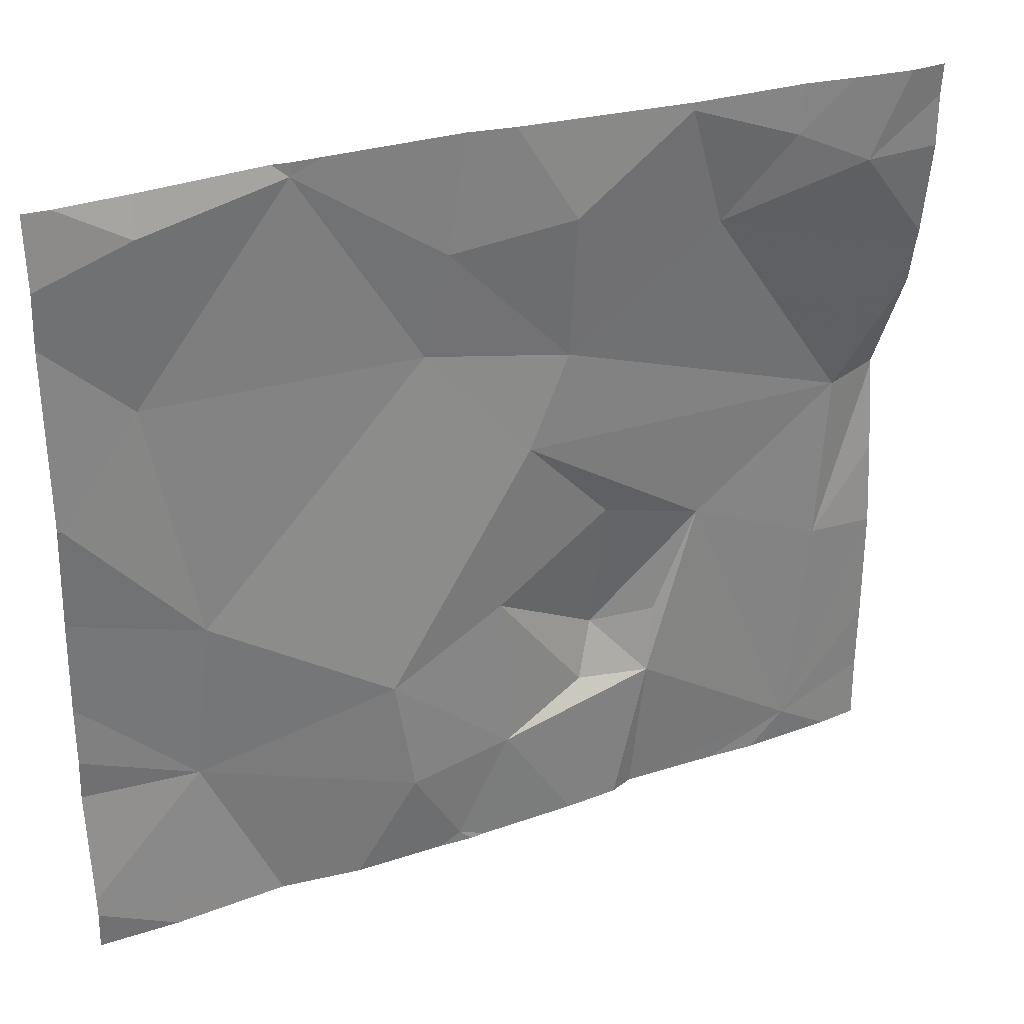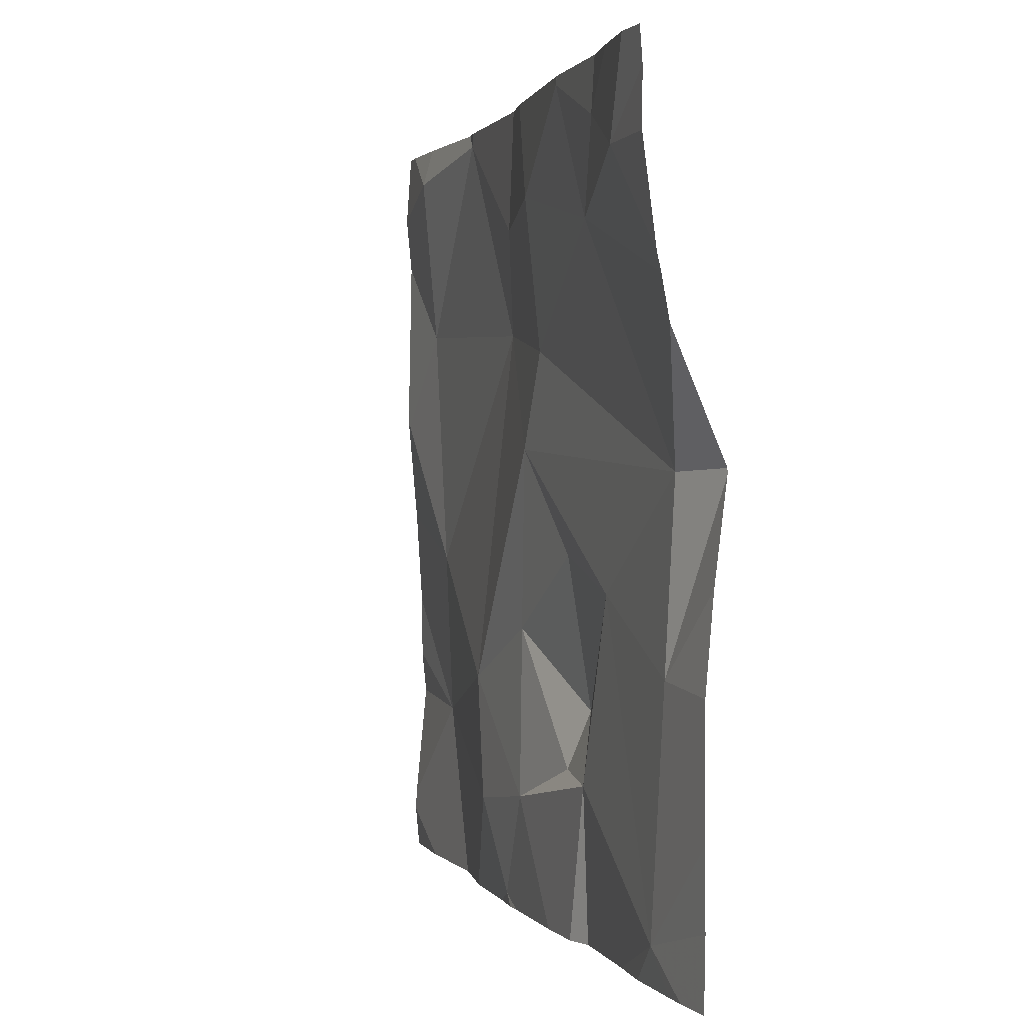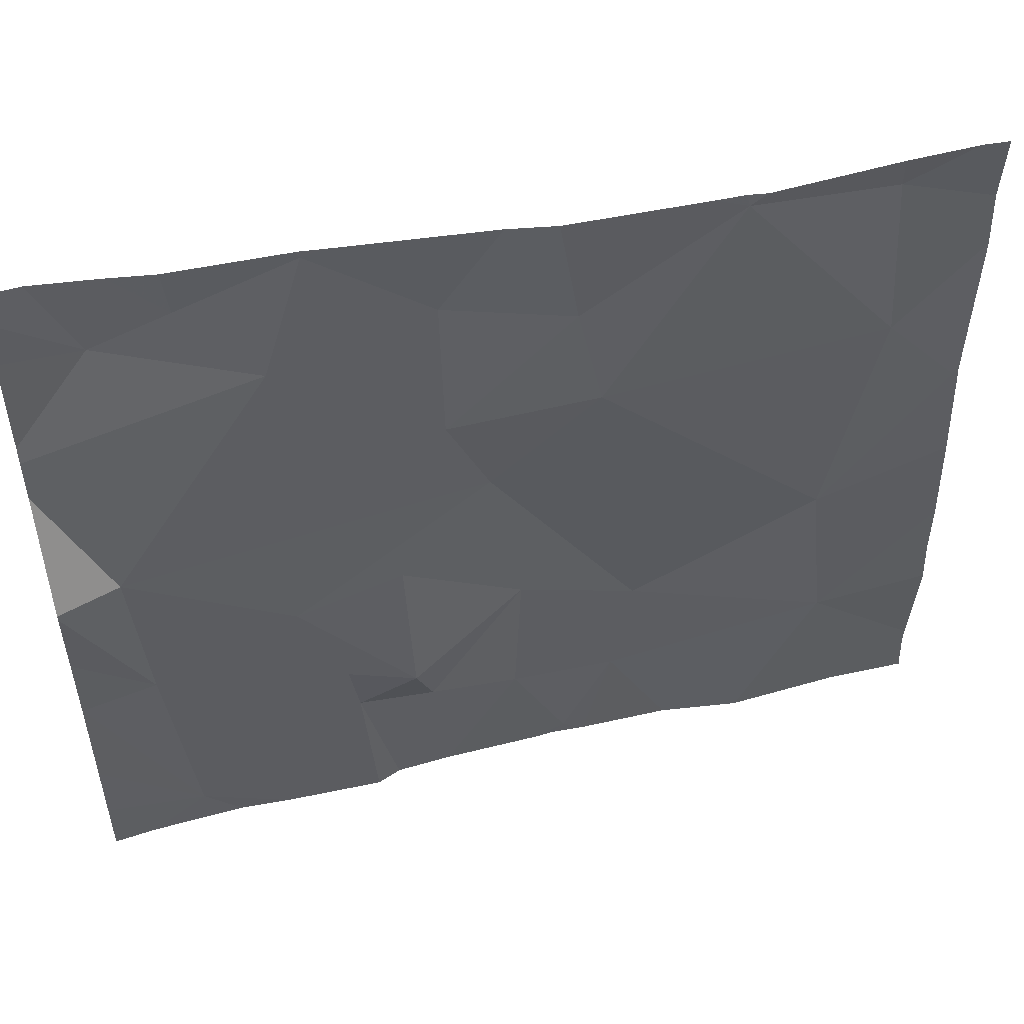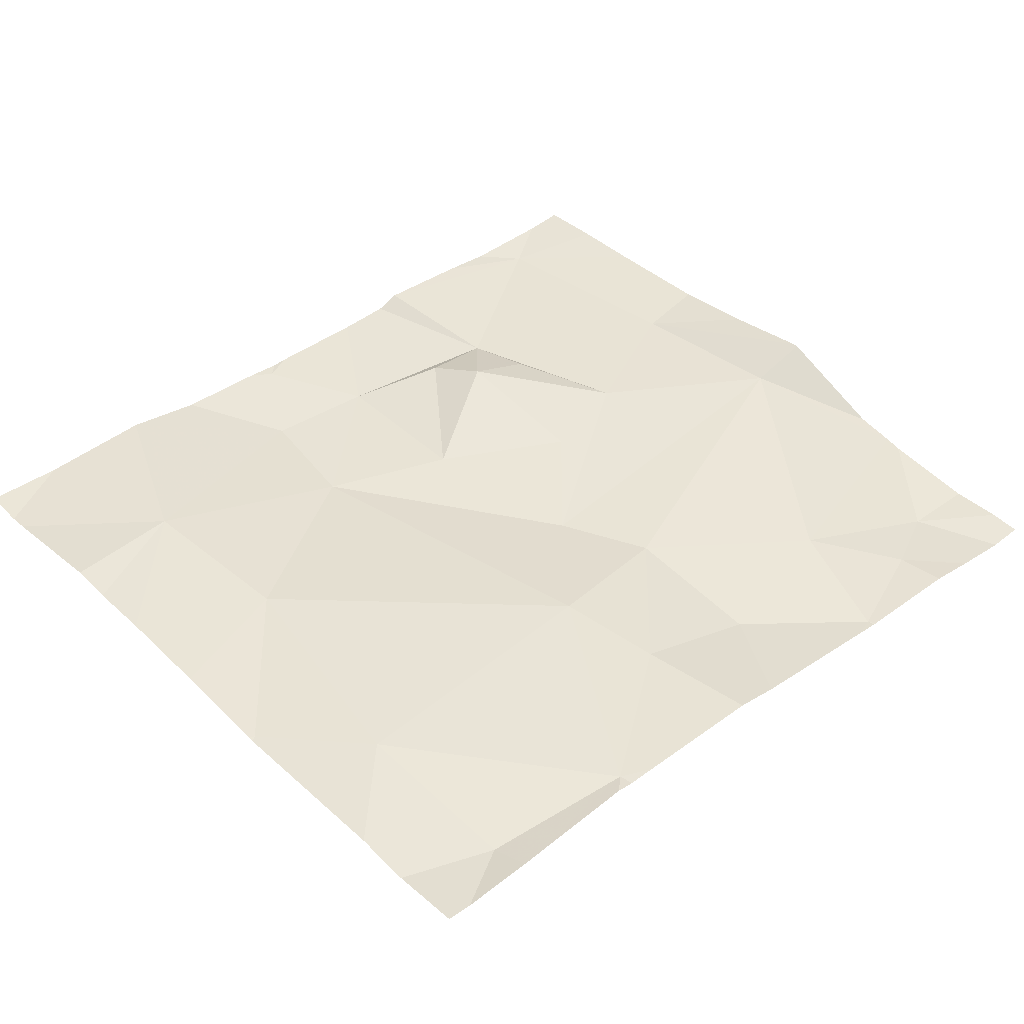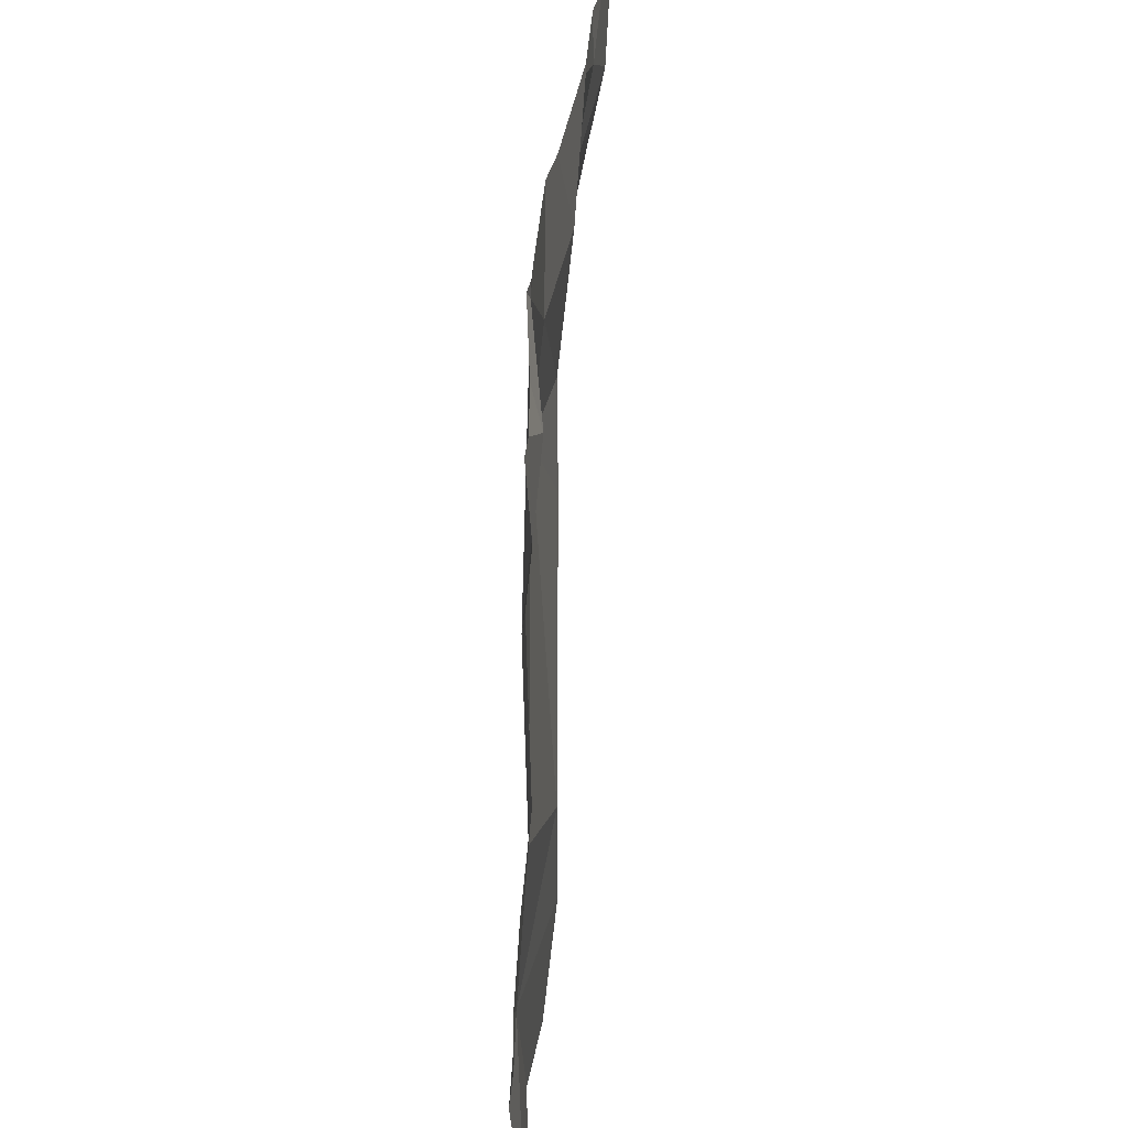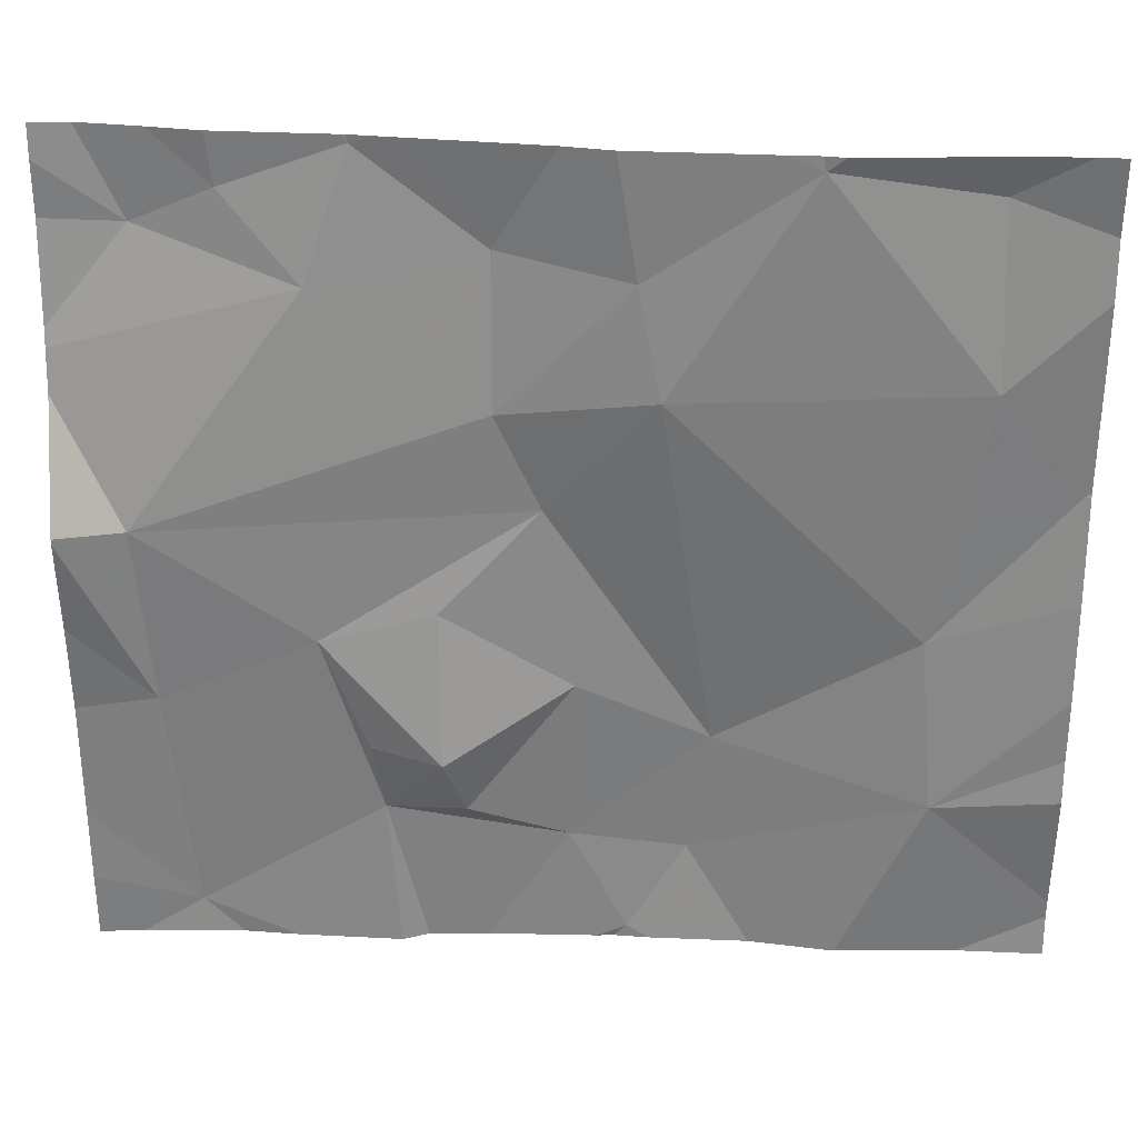
<metadata>
{"format":"obj","ext":"obj","renderer":"f3d","projection":"perspective","resolution":1024,"background":"white","views":[{"elev":30.6,"azim":152.2,"up":"+Y"},{"elev":1.3,"azim":-108.1,"up":"+Y"},{"elev":51.9,"azim":-16.0,"up":"+Y"},{"elev":42.2,"azim":137.2,"up":"+Z"},{"elev":34.8,"azim":90.4,"up":"+Y"},{"elev":30.3,"azim":1.2,"up":"+Y"}]}
</metadata>
<code>
v -148.3 202.1 483.4
v -148.3 202.2 483.3
v -148.3 202.2 483.3
v -148.3 202.1 483.4
v -148.3 201.9 483.4
v -148.3 201.8 483.4
v -148.2 201.8 483.4
v -148.2 202.1 483.4
v -148.3 202.3 483.3
v -148.3 202.4 483.3
v -148 202.3 483.4
v -148.2 202.4 483.3
v -148.1 202.4 483.3
v -148.3 202.4 483.3
v -148.3 202.5 483.3
v -148.3 201.6 483.4
v -148.3 201.7 483.4
v -148.2 201.6 483.4
v -148 202.5 483.3
v -147.9 201.5 483.4
v -148.2 202.5 483.3
v -147.3 201.7 483.4
v -148.2 202.5 483.3
v -148 202.5 483.3
v -147.4 201.5 483.4
v -147.8 201.5 483.4
v -148.1 202.5 483.3
v -147.9 201.7 483.4
v -147.7 201.7 483.4
v -147.3 202.5 483.4
v -147.9 201.7 483.4
v -147.9 201.8 483.4
v -147.7 201.9 483.4
v -148.2 202.5 483.3
v -147.7 201.5 483.4
v -148 201.9 483.4
v -148 201.8 483.4
v -147.6 201.7 483.4
v -147.6 201.8 483.4
v -147.9 201.5 483.4
v -148.1 201.5 483.4
v -147.4 201.9 483.4
v -147.2 202.1 483.4
v -148 202.5 483.3
v -148.2 201.5 483.4
v -147.9 202 483.4
v -147.3 202.2 483.4
v -148.3 201.5 483.4
v -147.3 202.4 483.4
v -147.5 202.5 483.4
v -147.6 202.2 483.4
v -147.7 202.3 483.4
v -147.8 202.1 483.4
v -148.2 201.5 483.4
v -147.8 202.2 483.4
v -147.8 202.4 483.3
v -147.2 201.6 483.4
v -147.2 201.6 483.4
v -148.2 202.5 483.3
v -147.2 201.5 483.4
v -147.2 201.8 483.4
v -147.2 201.9 483.4
v -147.2 201.7 483.4
v -147.2 202 483.4
v -147.2 202.1 483.4
v -147.2 202.3 483.4
v -147.2 202.1 483.4
v -147.2 202.1 483.4
v -147.2 202.4 483.4
v -147.7 201.5 483.4
v -147.7 201.5 483.4
v -147.6 201.5 483.4
v -148.1 201.5 483.4
v -147.5 201.5 483.4
v -147.2 201.5 483.4
v -147.3 201.5 483.4
v -147.2 201.5 483.4
v -147.2 201.5 483.4
v -147.9 202.5 483.3
v -148 202.5 483.3
v -147.5 202.5 483.4
v -147.7 202.5 483.4
v -147.5 202.5 483.4
v -147.8 202.5 483.4
v -147.5 202.5 483.4
v -147.2 202.5 483.4
v -147.2 202.5 483.4
f 2 8 3
f 5 7 4
f 3 11 9
f 9 12 10
f 4 7 1
f 1 8 2
f 12 13 59
f 14 12 34
f 10 12 14
f 16 18 17
f 17 18 6
f 6 7 5
f 18 16 48
f 82 52 81
f 57 22 25
f 81 50 85
f 26 28 20
f 32 31 33
f 32 36 37
f 32 37 28
f 38 29 35
f 18 7 6
f 36 28 37
f 80 44 24
f 7 18 36
f 40 18 73
f 25 38 74
f 39 33 29
f 79 44 56
f 72 35 70
f 71 35 26
f 29 31 28
f 36 18 28
f 38 35 72
f 75 57 77
f 28 31 32
f 31 29 33
f 35 29 26
f 22 42 39
f 39 38 22
f 39 29 38
f 43 42 64
f 13 44 19
f 32 33 46
f 66 43 67
f 46 36 32
f 44 13 11
f 11 13 12
f 49 50 47
f 50 51 47
f 52 50 81
f 7 8 1
f 39 51 53
f 11 12 9
f 50 49 30
f 24 44 79
f 11 55 56
f 51 52 55
f 79 56 84
f 56 55 52
f 50 52 51
f 55 53 51
f 53 55 8
f 11 8 55
f 8 11 3
f 42 22 62
f 42 47 51
f 33 53 46
f 70 35 71
f 39 42 51
f 36 53 8
f 46 53 36
f 56 44 11
f 49 47 66
f 40 28 18
f 8 7 36
f 39 53 33
f 43 47 42
f 56 52 82
f 30 49 86
f 58 22 57
f 20 28 40
f 27 13 19
f 19 44 80
f 26 29 28
f 61 22 63
f 62 22 61
f 25 22 38
f 63 22 58
f 15 14 34
f 64 42 62
f 65 43 64
f 41 18 45
f 66 47 43
f 45 18 54
f 67 43 68
f 34 12 59
f 86 69 87
f 68 43 65
f 54 18 48
f 69 49 66
f 59 13 23
f 73 18 41
f 21 13 27
f 74 38 72
f 75 60 57
f 76 57 25
f 23 13 21
f 77 57 76
f 78 60 75
f 83 50 30
f 84 56 82
f 85 50 83
f 86 49 69

</code>
